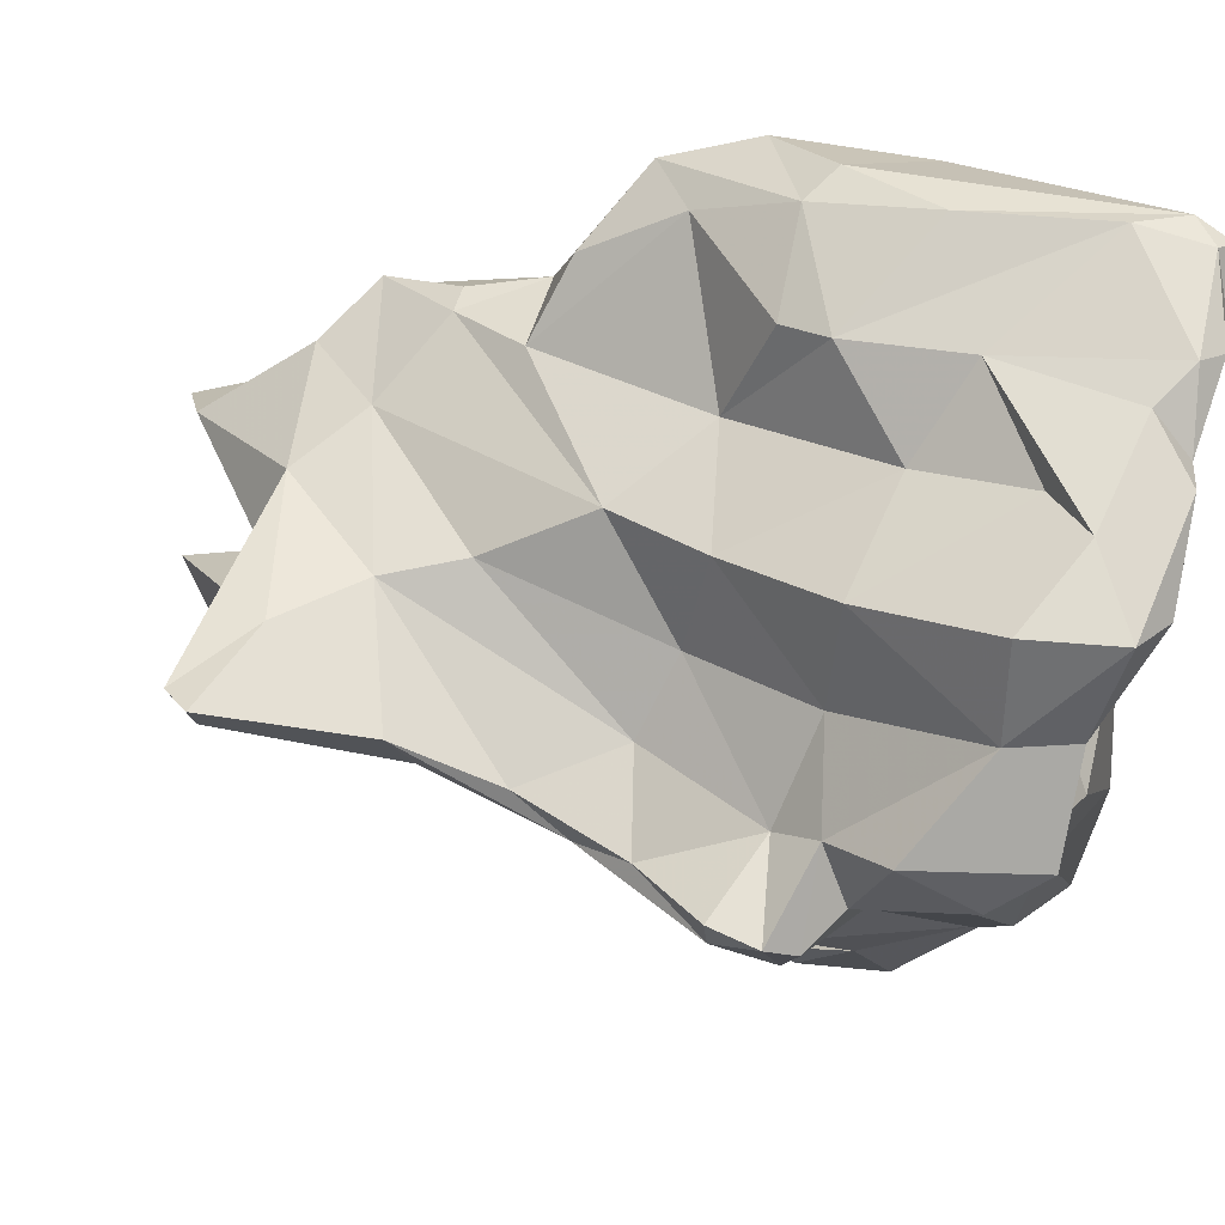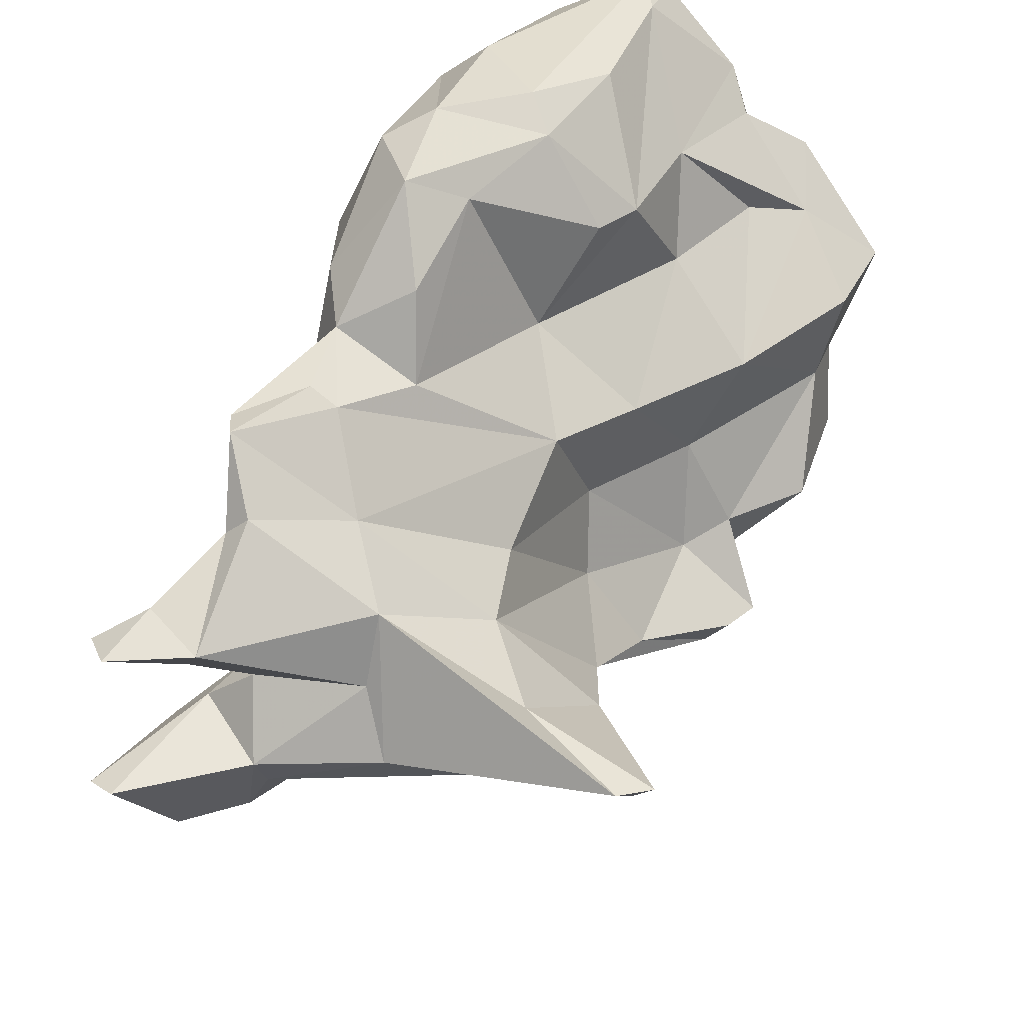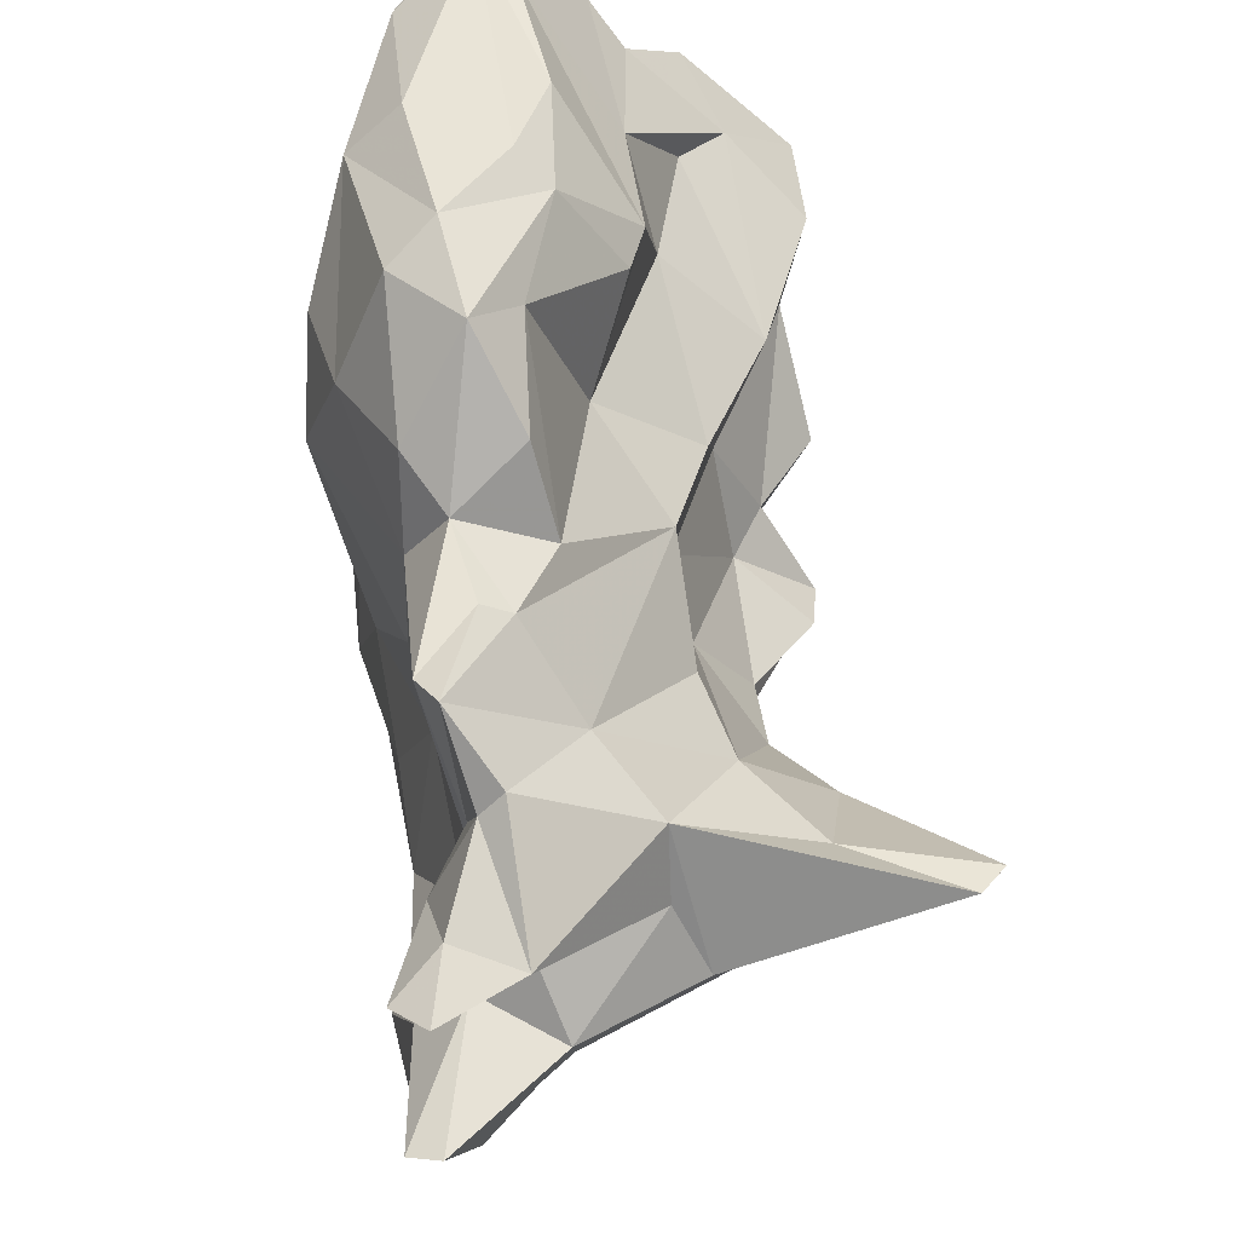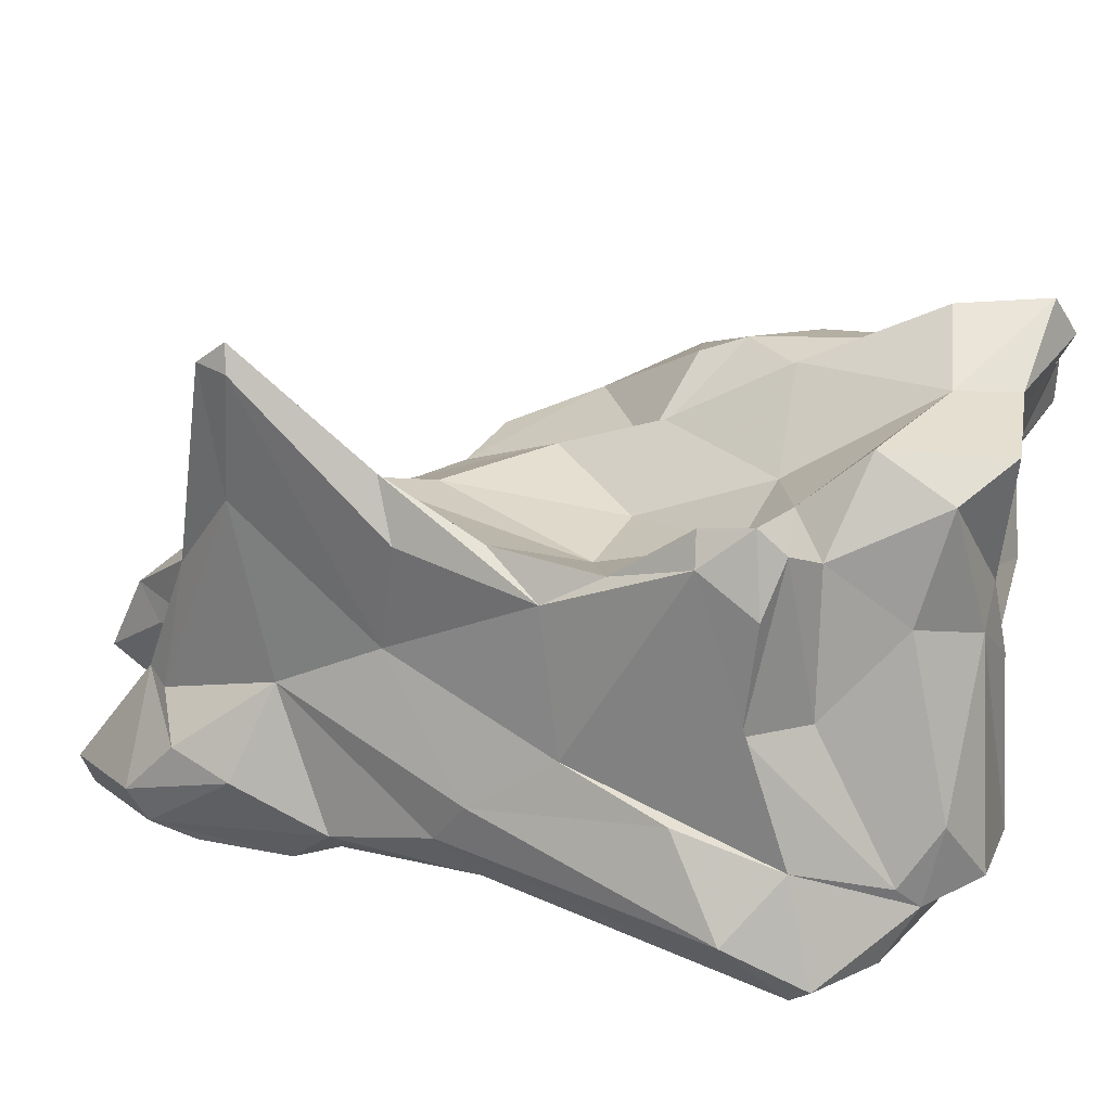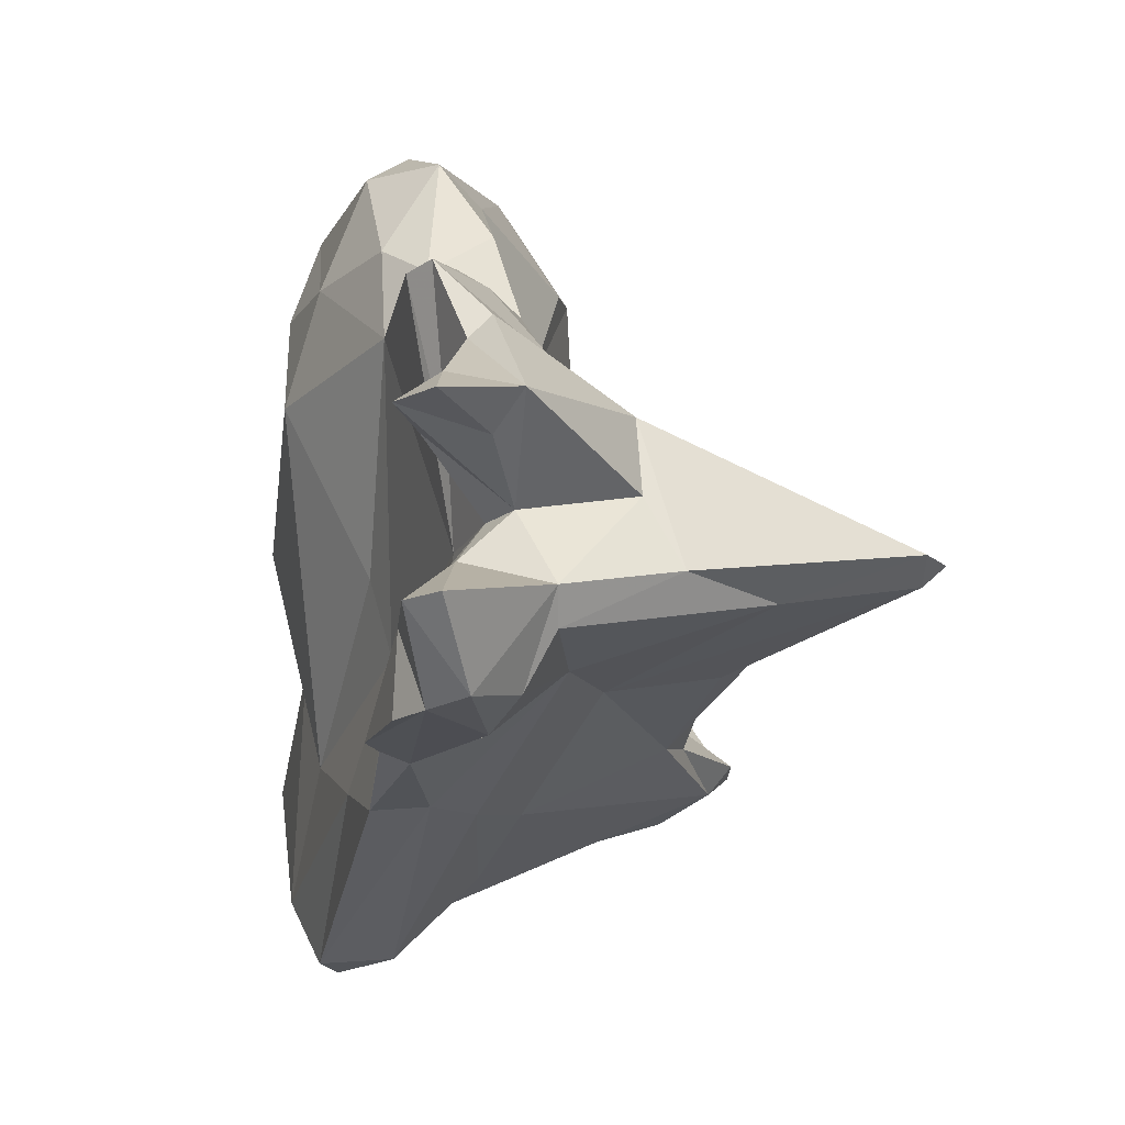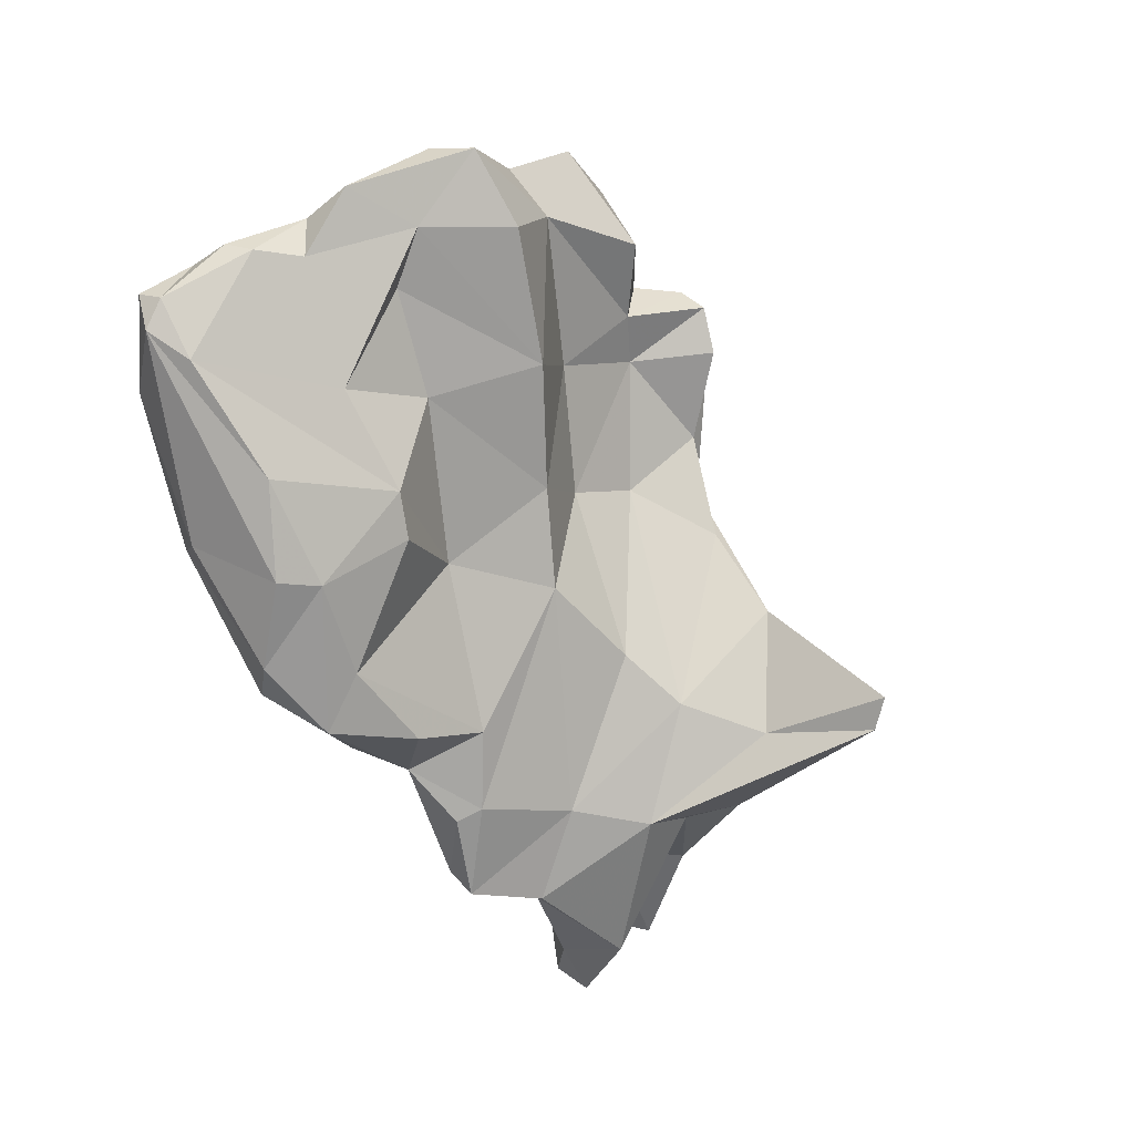
<metadata>
{"format":"obj","ext":"obj","renderer":"f3d","projection":"perspective","resolution":1024,"background":"white","views":[{"elev":19.2,"azim":137.2,"up":"+Z"},{"elev":41.4,"azim":57.6,"up":"+Z"},{"elev":50.7,"azim":25.1,"up":"+Z"},{"elev":-48.2,"azim":124.8,"up":"+Z"},{"elev":-3.3,"azim":20.3,"up":"+Z"},{"elev":25.7,"azim":25.7,"up":"+Y"}]}
</metadata>
<code>
v 181.9 266.7 104.6
v 181.8 266.4 114.2
v 181.9 268.8 115.5
v 183.6 268.1 122.1
v 184.1 263 100.6
v 184 267.1 109.6
v 183.5 269.6 125.5
v 184 273.9 125.7
v 184.8 272.8 126.6
v 184.6 263.1 109.2
v 185.2 264.8 121.9
v 185.2 263 125.5
v 186.7 264.2 127.2
v 183.7 269.8 112.2
v 184.3 264.2 99.93
v 184.4 261.7 116.1
v 184.7 274.3 122.9
v 183.2 271.1 122.5
v 185.1 273.9 125.8
v 182 268.5 105.6
v 183.2 263.1 113.7
v 185.6 259.5 122
v 186.3 275.4 123
v 188.2 270.6 111.7
v 186.4 257.3 118.6
v 183.6 268.2 102.4
v 186.7 271.9 126.5
v 186.4 260.6 105.7
v 188.1 256.6 122.7
v 183.2 271.2 117.3
v 190.8 263.6 127.6
v 186.3 262.5 98.03
v 189.4 257.9 126.8
v 187.6 275.4 123
v 189.4 256.4 104.8
v 184.9 266.3 101
v 185.7 272.8 120.1
v 186 261.5 98.43
v 187.6 271.9 107.9
v 190.2 259.8 127.9
v 189.2 275 121.7
v 186.2 266 100.9
v 190.4 255.8 112.3
v 190.2 267.5 126.7
v 186.9 268.5 102
v 192.2 253.1 120.4
v 189.3 260.7 98.72
v 191.4 270.1 122.8
v 191.5 254.3 123.6
v 192.6 270.9 105.2
v 188.4 275.9 120.1
v 190.1 277.5 119.9
v 191.7 254.8 109.5
v 192 278.3 116.5
v 192.3 263.3 126.6
v 191.2 273.1 112.4
v 190 272.3 106.5
v 190.4 273.2 108.2
v 192.6 257 127
v 193.2 268.8 119.3
v 192 273.3 119.3
v 194.2 248.2 106.3
v 195.7 249.3 109.4
v 192.6 275.7 118.6
v 193.3 259.3 125.8
v 193.9 278.5 116.3
v 193.7 253.3 122.7
v 193.6 276.7 112.7
v 195.1 255.9 124.1
v 194 266.3 123.1
v 191.8 252.7 104.3
v 194.2 261.7 119.7
v 192.5 261 101.7
v 194.4 264.3 123.2
v 195.7 251 122.2
v 194.5 246.2 106.6
v 196.6 248.5 112.7
v 189.5 263.8 100.3
v 194.2 252.4 104.4
v 195.8 275.5 116.2
v 194 264.9 102.5
v 196.6 251.6 121.7
v 194.4 276.4 108.6
v 192.1 266.6 103.6
v 195.1 274.2 106.8
v 195.3 274.8 112.4
v 195.7 268 111.9
v 195.1 248.1 121.8
v 196.3 247.5 122.1
v 196.7 243.4 107.3
v 196.5 255 121.1
v 196.5 244.2 110.1
v 196.8 269.7 116
v 197.9 260.2 117.1
v 196.6 248.1 115.7
v 197.1 267 107.9
v 196.7 262.6 112.6
v 197.5 272.7 108.5
v 195.2 258.4 104.1
v 197.1 269.3 108.3
v 198.6 239.7 110.7
v 196.3 269.7 105.9
v 197.1 267.7 103.5
v 197 244.8 116.2
v 198 246.2 119.3
v 198.2 244.8 112.2
v 195.2 248.4 105.9
v 197.1 264.3 116.3
v 195.1 254.3 104.2
v 198.5 246.5 113.5
v 198.6 242.7 117.8
v 198.7 246.7 120.1
v 198.2 242.4 107.6
v 198.1 269.4 104.7
v 199.5 263.3 106.4
v 200.1 267.2 105.7
v 199.8 260.7 106.4
v 199.4 266.7 104.7
v 199.8 254.1 108.3
v 199.8 239.9 111
v 197.8 240.8 116.7
v 200.3 256.6 115.1
v 198.6 246.5 106.8
v 199.7 246 113.8
v 199.4 269.1 105.2
v 199.4 240.4 117.1
v 197.9 261.7 109.6
v 201.2 243.2 117.3
v 199.5 250.7 118.8
v 199.7 242.5 108
v 200.3 245.1 108.1
v 200 243.4 115.9
v 202.6 254.5 114.5
v 200.2 249.6 108.9
v 201.6 244.8 111.4
v 202.4 249.8 117
v 201.4 245.4 110.1
v 202.9 248.8 114.4
v 204.5 248.6 112
v 203 256.9 108.8
v 201.5 259.8 108.4
v 206.2 253.5 113.6
v 210.4 255.3 111.6
v 206.4 252.2 111
v 211.1 255.8 112.4
v 210.8 254.3 112.6
v 204.9 257.6 110.3
g foo
f 19 8 9
f 27 19 9
f 31 44 9
f 44 27 9
f 44 31 55
f 8 7 9
f 13 9 7
f 31 9 13
f 40 31 13
f 55 31 40
f 59 55 40
f 12 13 7
f 33 40 12
f 40 13 12
f 33 59 40
f 41 34 48
f 34 23 19
f 27 34 19
f 48 34 27
f 44 70 27
f 70 48 27
f 19 23 17
f 55 70 44
f 74 70 55
f 19 17 8
f 74 55 65
f 8 18 7
f 8 17 18
f 55 59 65
f 69 65 59
f 7 18 4
f 7 4 12
f 4 11 12
f 67 69 59
f 11 16 12
f 16 22 12
f 49 59 33
f 49 67 59
f 29 12 22
f 33 12 29
f 49 33 29
f 64 52 41
f 51 41 52
f 61 64 48
f 48 64 41
f 41 51 34
f 34 51 23
f 61 48 60
f 48 70 60
f 72 60 70
f 70 74 72
f 17 23 37
f 18 17 37
f 65 72 74
f 65 91 72
f 91 65 69
f 82 91 67
f 91 69 67
f 21 11 4
f 21 16 11
f 75 82 67
f 82 75 89
f 29 46 49
f 46 67 49
f 88 75 67
f 88 67 46
f 89 75 88
f 25 22 16
f 25 29 22
f 25 46 29
f 80 66 64
f 93 80 64
f 54 52 66
f 64 66 52
f 54 51 52
f 60 93 61
f 93 64 61
f 108 93 60
f 23 51 37
f 108 60 72
f 94 108 72
f 37 30 18
f 91 94 72
f 82 94 91
f 129 94 82
f 3 18 30
f 3 2 18
f 18 2 4
f 82 89 129
f 112 129 89
f 21 4 2
f 105 112 89
f 16 21 25
f 43 46 25
f 88 95 89
f 105 89 95
f 68 66 86
f 86 66 80
f 54 66 68
f 80 93 86
f 51 54 68
f 93 87 86
f 56 51 68
f 93 108 87
f 97 87 108
f 37 51 56
f 24 37 56
f 97 108 94
f 30 37 24
f 94 122 97
f 30 24 14
f 122 94 129
f 133 122 129
f 133 129 136
f 3 30 14
f 112 136 129
f 6 3 14
f 2 3 6
f 128 136 112
f 10 2 6
f 10 21 2
f 10 28 21
f 43 53 46
f 53 77 46
f 46 77 88
f 88 77 95
f 128 112 105
f 28 25 21
f 43 25 28
f 104 105 95
f 111 105 104
f 128 105 111
f 126 128 111
f 121 111 104
f 121 126 111
f 86 98 68
f 98 83 68
f 100 98 86
f 58 68 83
f 58 56 68
f 100 86 87
f 96 100 87
f 87 97 96
f 58 24 56
f 96 97 127
f 39 24 58
f 122 127 97
f 122 133 127
f 136 142 133
f 24 39 14
f 14 39 20
f 6 14 20
f 136 128 138
f 1 6 20
f 138 128 124
f 6 1 10
f 5 10 1
f 10 5 28
f 28 53 43
f 132 124 128
f 95 77 110
f 126 132 128
f 95 110 104
f 104 110 124
f 121 124 132
f 121 132 126
f 124 121 104
f 83 98 85
f 102 85 98
f 102 98 100
f 58 83 85
f 100 114 102
f 125 100 96
f 100 125 114
f 116 125 96
f 57 58 85
f 50 85 102
f 84 50 102
f 114 84 102
f 115 116 96
f 57 85 50
f 115 96 127
f 57 39 58
f 81 84 114
f 115 127 141
f 142 145 147
f 146 145 142
f 133 141 127
f 147 141 133
f 142 147 133
f 45 57 50
f 45 50 84
f 42 45 84
f 78 42 81
f 42 84 81
f 136 146 142
f 26 20 57
f 20 39 57
f 26 57 45
f 139 146 136
f 138 139 136
f 36 26 45
f 36 45 42
f 135 139 138
f 26 1 20
f 1 26 36
f 15 1 36
f 135 138 124
f 1 15 5
f 35 53 28
f 35 28 5
f 53 63 77
f 110 106 124
f 77 63 110
f 92 110 63
f 135 124 106
f 106 110 92
f 120 135 106
f 92 101 106
f 120 106 101
f 116 118 125
f 125 118 103
f 103 114 125
f 118 116 115
f 147 145 143
f 145 146 143
f 81 114 103
f 115 117 118
f 81 103 118
f 117 115 141
f 117 141 147
f 140 147 143
f 78 81 118
f 140 117 147
f 144 143 146
f 99 78 118
f 99 118 117
f 119 99 117
f 119 117 140
f 73 78 99
f 143 119 140
f 144 119 143
f 144 146 139
f 42 78 36
f 47 32 78
f 32 36 78
f 47 78 73
f 99 119 109
f 134 109 119
f 134 119 144
f 144 139 137
f 137 134 144
f 139 135 137
f 15 36 32
f 5 15 32
f 32 38 5
f 131 134 137
f 5 38 35
f 38 71 35
f 71 53 35
f 71 63 53
f 137 135 131
f 71 62 63
f 131 135 130
f 62 76 63
f 135 120 130
f 63 76 92
f 130 101 113
f 130 120 101
f 90 92 76
f 90 113 92
f 92 113 101
f 109 47 73
f 109 73 99
f 79 47 109
f 79 109 134
f 38 32 47
f 38 47 79
f 107 79 134
f 123 107 134
f 134 131 123
f 79 71 38
f 71 79 107
f 62 71 107
f 131 130 123
f 113 107 123
f 113 123 130
f 107 76 62
f 76 107 113
f 113 90 76
g

</code>
